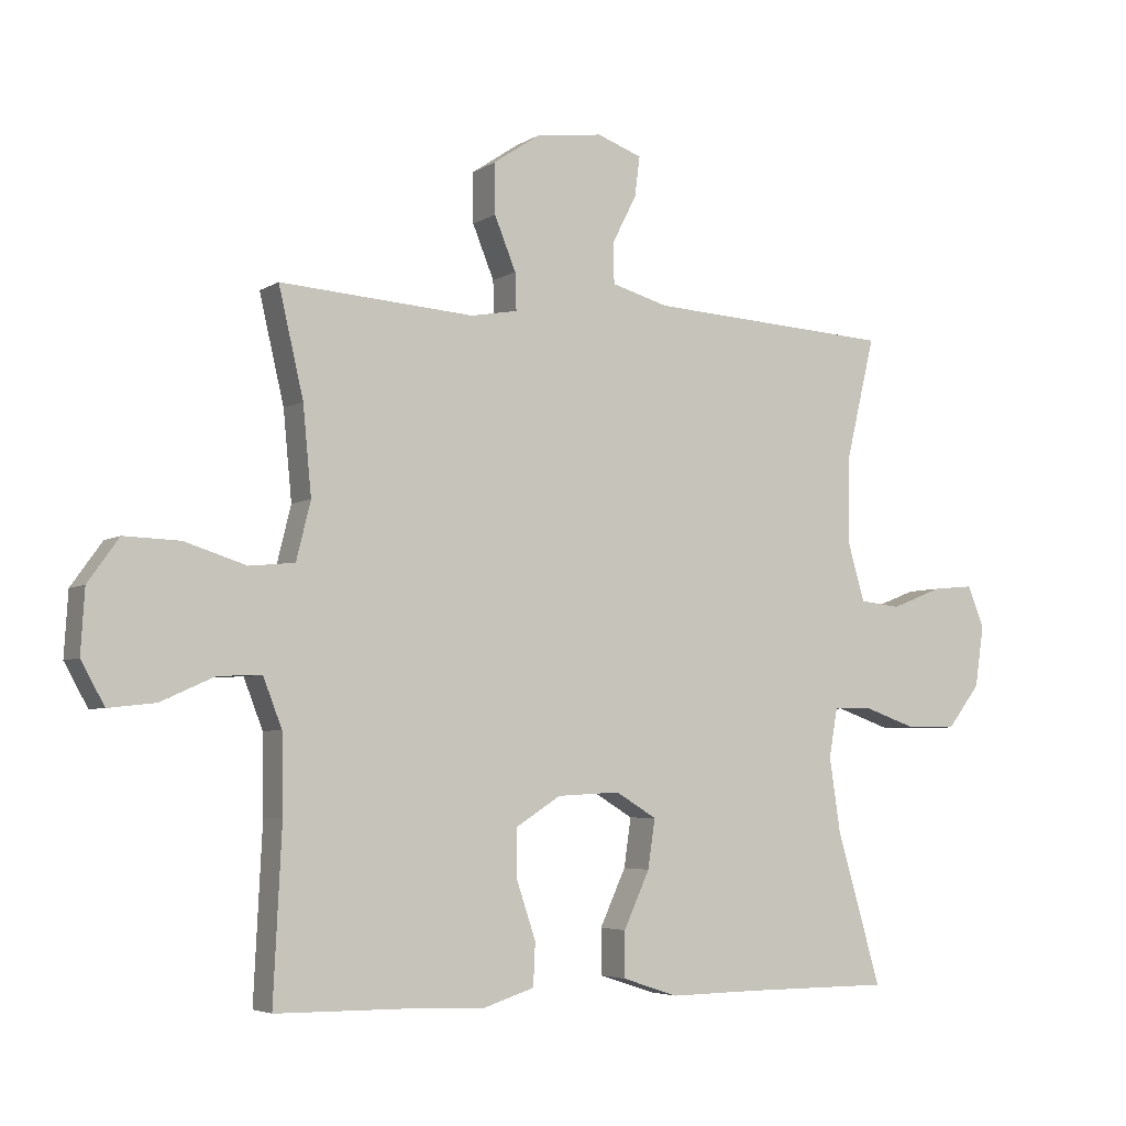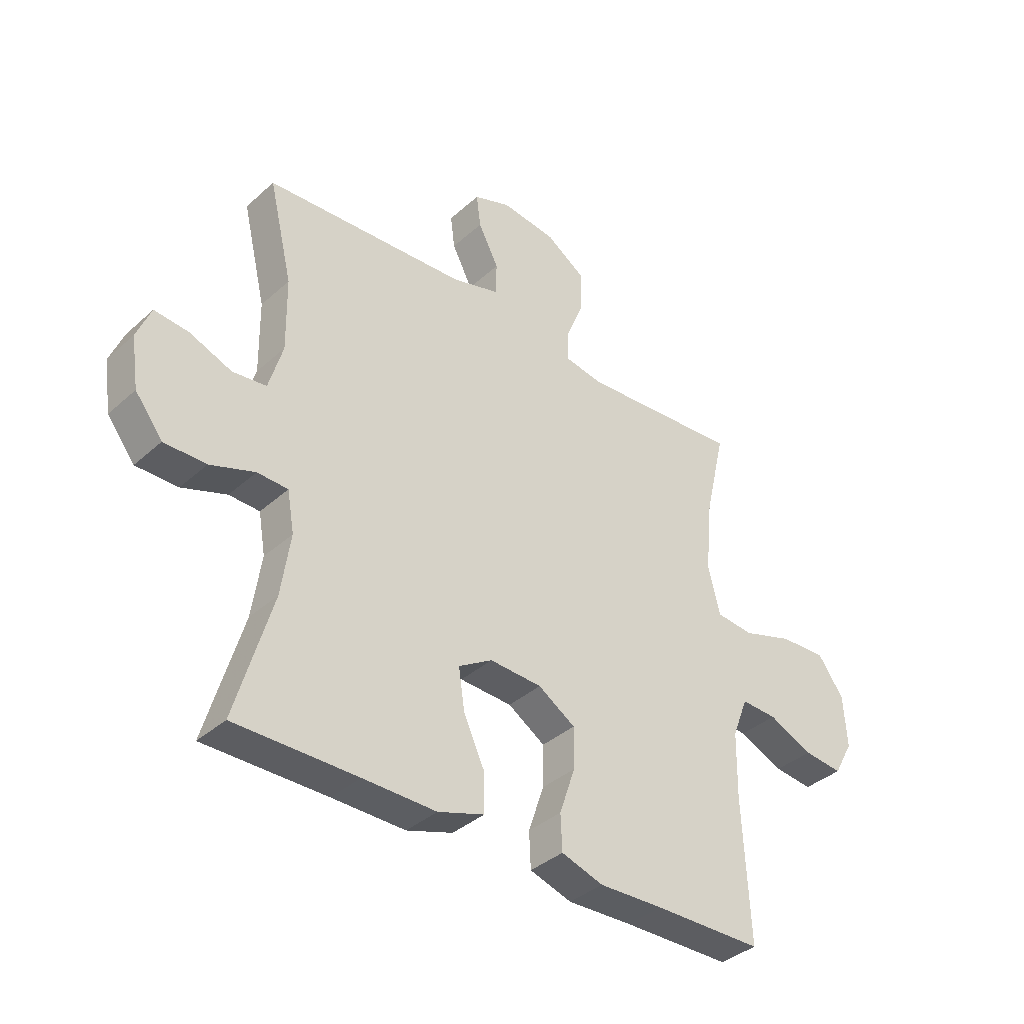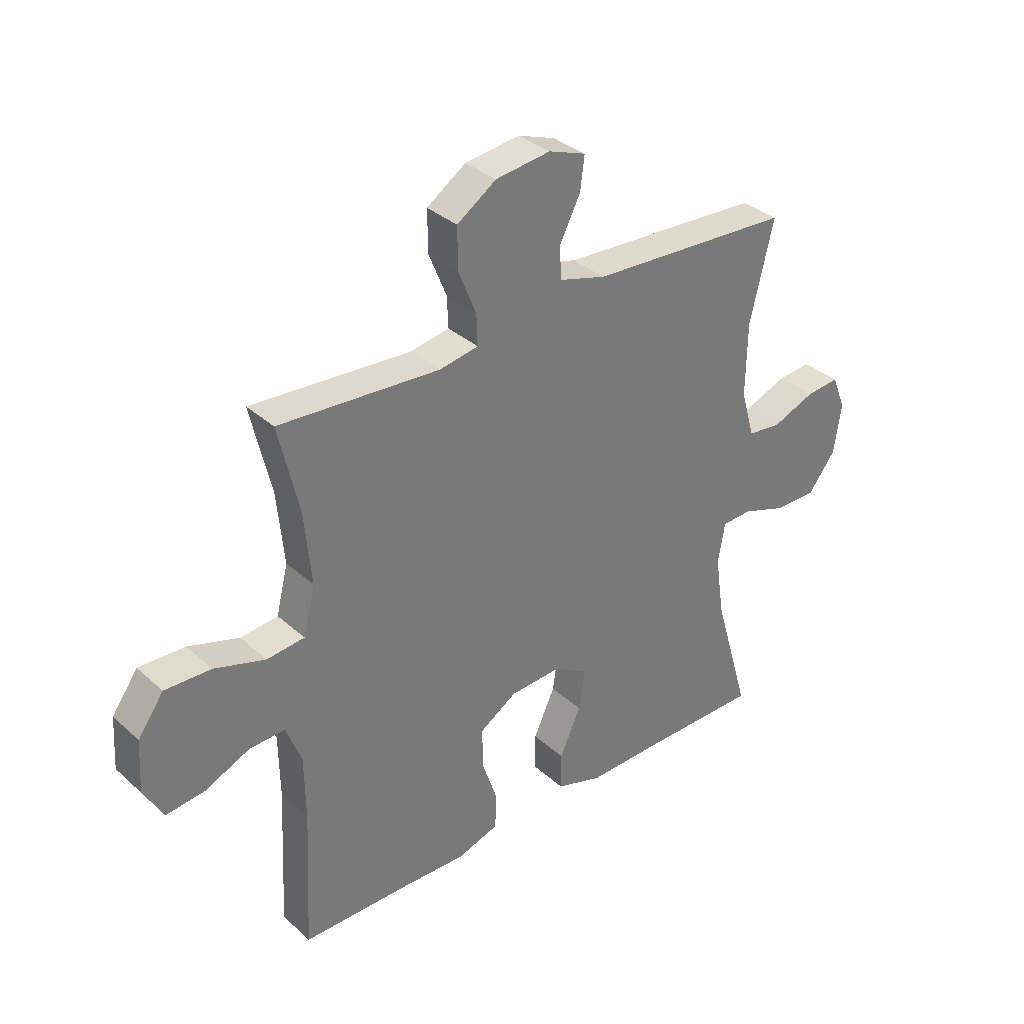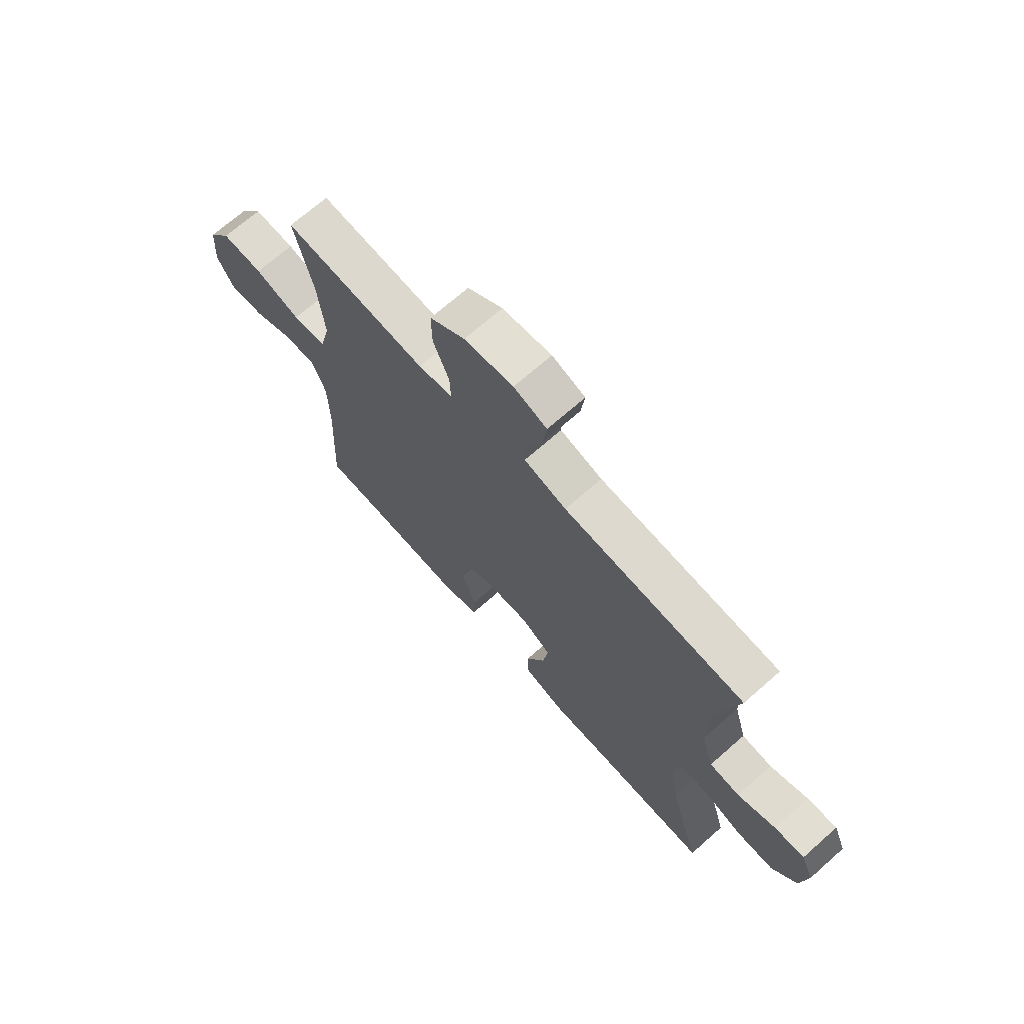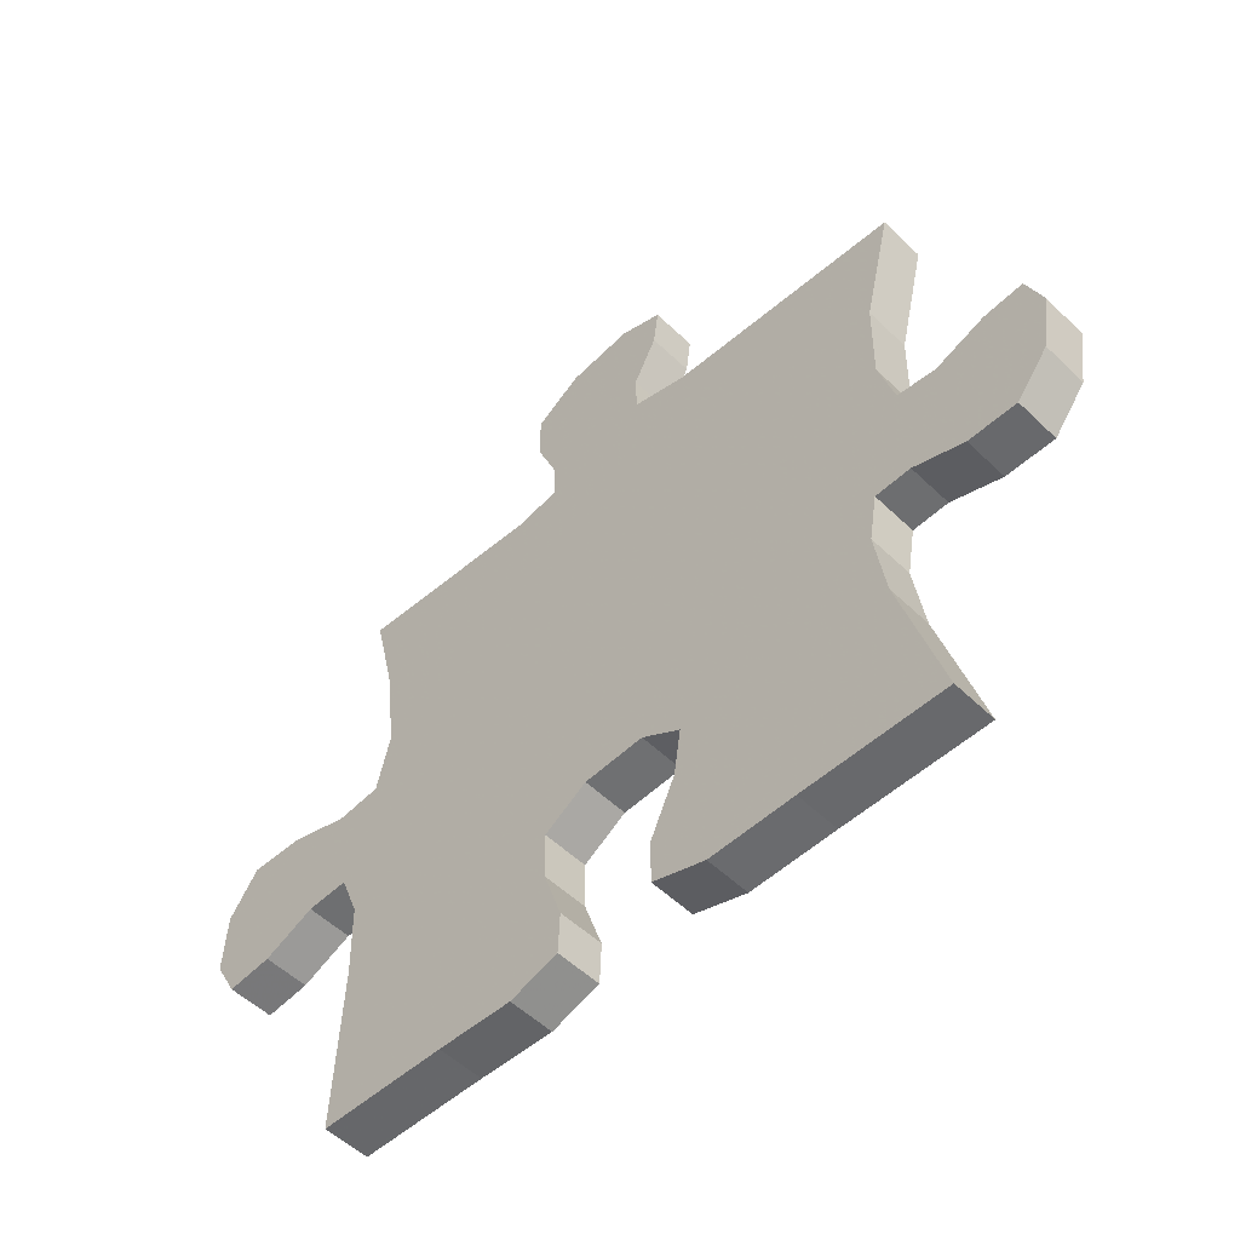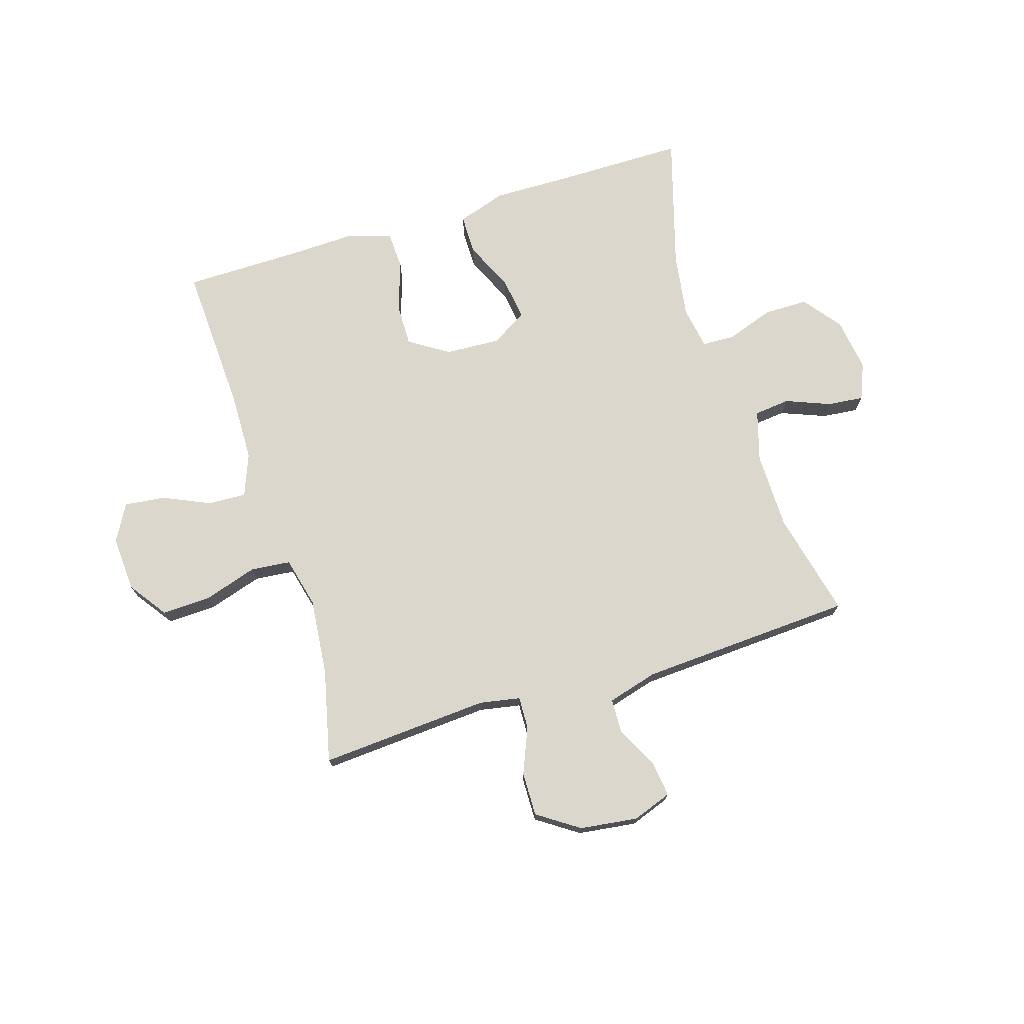
<metadata>
{"format":"obj","ext":"obj","renderer":"f3d","projection":"perspective","resolution":1024,"background":"white","views":[{"elev":-4.7,"azim":-28.8,"up":"+Z"},{"elev":-37.2,"azim":138.9,"up":"+Z"},{"elev":34.2,"azim":-40.0,"up":"+Z"},{"elev":69.7,"azim":48.6,"up":"+Z"},{"elev":-52.7,"azim":44.1,"up":"+Z"},{"elev":73.4,"azim":-17.1,"up":"+Y"}]}
</metadata>
<code>
v -0.5 0.07 0.5
v -0.201 0.07 0.479
v -0.129 0.07 0.492
v -0.131 0.07 0.549
v -0.164 0.07 0.63
v -0.165 0.07 0.707
v -0.092 0.07 0.756
v 0.01 0.07 0.769
v 0.079 0.07 0.744
v 0.071 0.07 0.682
v 0.033 0.07 0.608
v 0.035 0.07 0.547
v 0.123 0.07 0.522
v 0.5 0.07 0.5
v 0.456 0.07 0.315
v 0.454 0.07 0.179
v 0.48 0.07 0.09
v 0.543 0.07 0.083
v 0.622 0.07 0.114
v 0.685 0.07 0.12
v 0.711 0.07 0.056
v 0.697 0.07 -0.038
v 0.646 0.07 -0.104
v 0.568 0.07 -0.104
v 0.485 0.07 -0.075
v 0.428 0.07 -0.077
v 0.415 0.07 -0.152
v 0.432 0.07 -0.267
v 0.5 0.07 -0.5
v 0.273 0.07 -0.5
v 0.137 0.07 -0.502
v 0.051 0.07 -0.474
v 0.051 0.07 -0.404
v 0.091 0.07 -0.317
v 0.102 0.07 -0.242
v 0.039 0.07 -0.204
v -0.058 0.07 -0.209
v -0.127 0.07 -0.253
v -0.126 0.07 -0.329
v -0.097 0.07 -0.415
v -0.1 0.07 -0.481
v -0.178 0.07 -0.506
v -0.298 0.07 -0.502
v -0.5 0.07 -0.5
v -0.487 0.07 -0.238
v -0.489 0.07 -0.118
v -0.518 0.07 -0.043
v -0.585 0.07 -0.046
v -0.668 0.07 -0.083
v -0.74 0.07 -0.091
v -0.776 0.07 -0.026
v -0.77 0.07 0.071
v -0.722 0.07 0.138
v -0.636 0.07 0.135
v -0.541 0.07 0.105
v -0.471 0.07 0.112
v -0.449 0.07 0.201
v -0.462 0.07 0.336
v -0.5 0 0.5
v -0.201 0 0.479
v -0.129 0 0.492
v -0.131 0 0.549
v -0.164 0 0.63
v -0.165 0 0.707
v -0.092 0 0.756
v 0.01 0 0.769
v 0.079 0 0.744
v 0.071 0 0.682
v 0.033 0 0.608
v 0.035 0 0.547
v 0.123 0 0.522
v 0.5 0 0.5
v 0.456 0 0.315
v 0.454 0 0.179
v 0.48 0 0.09
v 0.543 0 0.083
v 0.622 0 0.114
v 0.685 0 0.12
v 0.711 0 0.056
v 0.697 0 -0.038
v 0.646 0 -0.104
v 0.568 0 -0.104
v 0.485 0 -0.075
v 0.428 0 -0.077
v 0.415 0 -0.152
v 0.432 0 -0.267
v 0.5 0 -0.5
v 0.273 0 -0.5
v 0.137 0 -0.502
v 0.051 0 -0.474
v 0.051 0 -0.404
v 0.091 0 -0.317
v 0.102 0 -0.242
v 0.039 0 -0.204
v -0.058 0 -0.209
v -0.127 0 -0.253
v -0.126 0 -0.329
v -0.097 0 -0.415
v -0.1 0 -0.481
v -0.178 0 -0.506
v -0.298 0 -0.502
v -0.5 0 -0.5
v -0.487 0 -0.238
v -0.489 0 -0.118
v -0.518 0 -0.043
v -0.585 0 -0.046
v -0.668 0 -0.083
v -0.74 0 -0.091
v -0.776 0 -0.026
v -0.77 0 0.071
v -0.722 0 0.138
v -0.636 0 0.135
v -0.541 0 0.105
v -0.471 0 0.112
v -0.449 0 0.201
v -0.462 0 0.336
f 53 54 55
f 52 53 55
f 51 52 55
f 50 51 55
f 49 50 55
f 48 49 55
f 47 48 55 56
f 46 47 56
f 45 46 56 57
f 43 44 45 57
f 43 57 58
f 42 43 58
f 41 42 58
f 40 41 58
f 39 40 58
f 32 33 34
f 31 32 34
f 30 31 34
f 30 34 35
f 29 30 35
f 28 29 35
f 27 28 35 36
f 23 24 25
f 22 23 25
f 21 22 25
f 20 21 25
f 19 20 25
f 18 19 25
f 17 18 25 26
f 16 17 26
f 27 36 37
f 26 27 37
f 16 26 37
f 15 16 37
f 9 10 11
f 8 9 11
f 7 8 11
f 6 7 11
f 5 6 11
f 4 5 11
f 3 4 11 12
f 58 1 2
f 39 58 2
f 38 39 2
f 38 2 3
f 37 38 3
f 15 37 3
f 14 15 3
f 13 14 3
f 3 12 13
f 113 112 111
f 113 111 110
f 113 110 109
f 113 109 108
f 113 108 107
f 113 107 106
f 114 113 106 105
f 114 105 104
f 115 114 104 103
f 115 103 102 101
f 116 115 101
f 116 101 100
f 116 100 99
f 116 99 98
f 116 98 97
f 92 91 90
f 92 90 89
f 92 89 88
f 93 92 88
f 93 88 87
f 93 87 86
f 94 93 86 85
f 83 82 81
f 83 81 80
f 83 80 79
f 83 79 78
f 83 78 77
f 83 77 76
f 84 83 76 75
f 84 75 74
f 95 94 85
f 95 85 84
f 95 84 74
f 95 74 73
f 69 68 67
f 69 67 66
f 69 66 65
f 69 65 64
f 69 64 63
f 69 63 62
f 70 69 62 61
f 60 59 116
f 60 116 97
f 60 97 96
f 61 60 96
f 61 96 95
f 61 95 73
f 61 73 72
f 61 72 71
f 71 70 61
f 1 59 60 2
f 2 60 61 3
f 3 61 62 4
f 4 62 63 5
f 5 63 64 6
f 6 64 65 7
f 7 65 66 8
f 8 66 67 9
f 9 67 68 10
f 10 68 69 11
f 11 69 70 12
f 12 70 71 13
f 13 71 72 14
f 14 72 73 15
f 15 73 74 16
f 16 74 75 17
f 17 75 76 18
f 18 76 77 19
f 19 77 78 20
f 20 78 79 21
f 21 79 80 22
f 22 80 81 23
f 23 81 82 24
f 24 82 83 25
f 25 83 84 26
f 26 84 85 27
f 27 85 86 28
f 28 86 87 29
f 29 87 88 30
f 30 88 89 31
f 31 89 90 32
f 32 90 91 33
f 33 91 92 34
f 34 92 93 35
f 35 93 94 36
f 36 94 95 37
f 37 95 96 38
f 38 96 97 39
f 39 97 98 40
f 40 98 99 41
f 41 99 100 42
f 42 100 101 43
f 43 101 102 44
f 44 102 103 45
f 45 103 104 46
f 46 104 105 47
f 47 105 106 48
f 48 106 107 49
f 49 107 108 50
f 50 108 109 51
f 51 109 110 52
f 52 110 111 53
f 53 111 112 54
f 54 112 113 55
f 55 113 114 56
f 56 114 115 57
f 57 115 116 58
f 58 116 59 1

</code>
